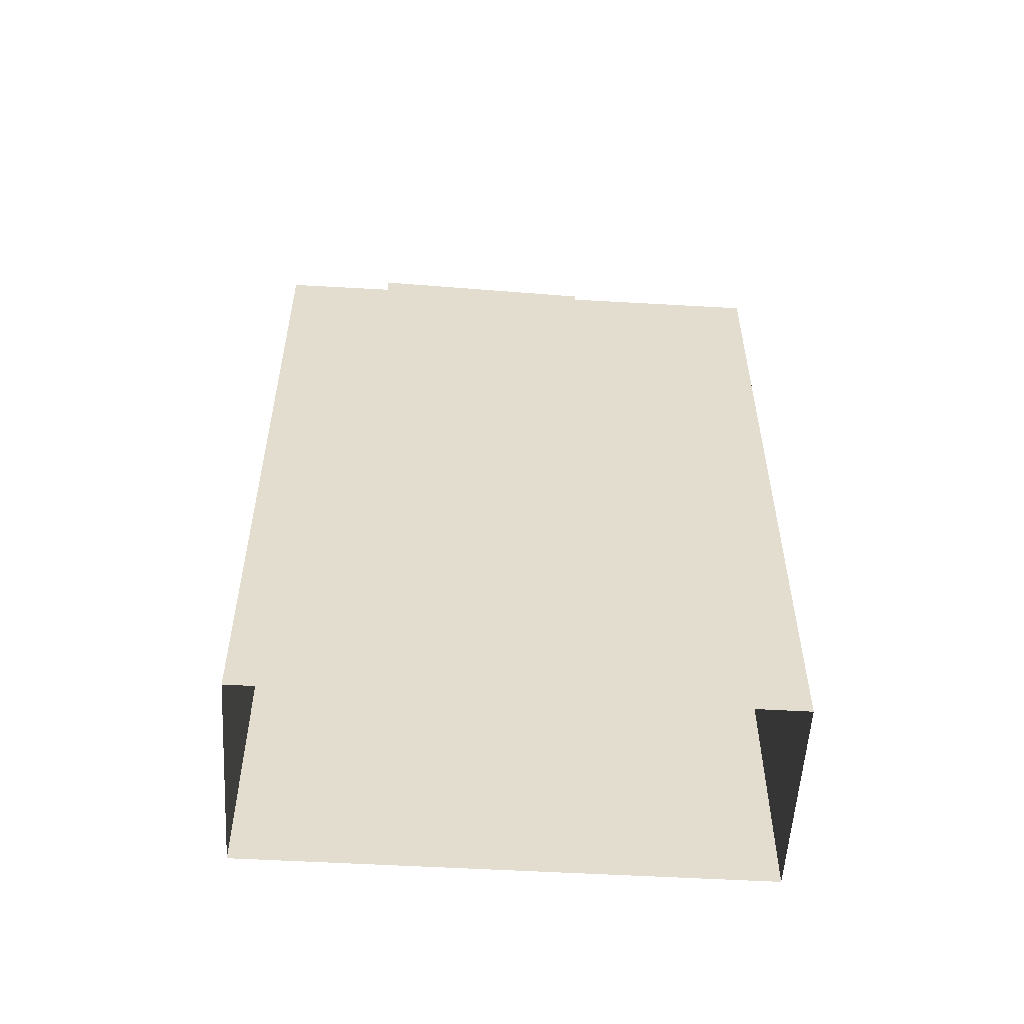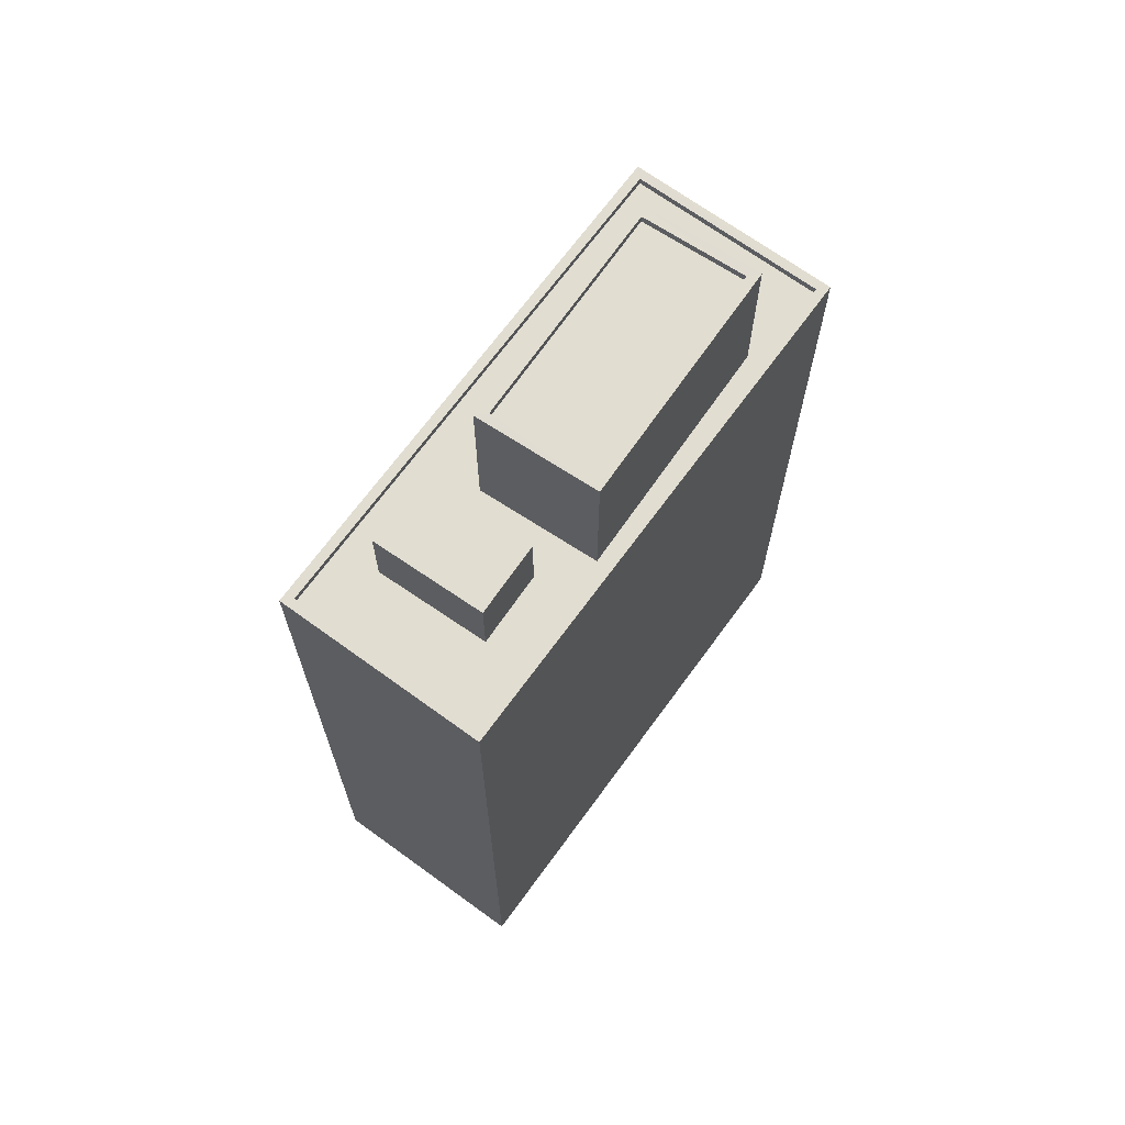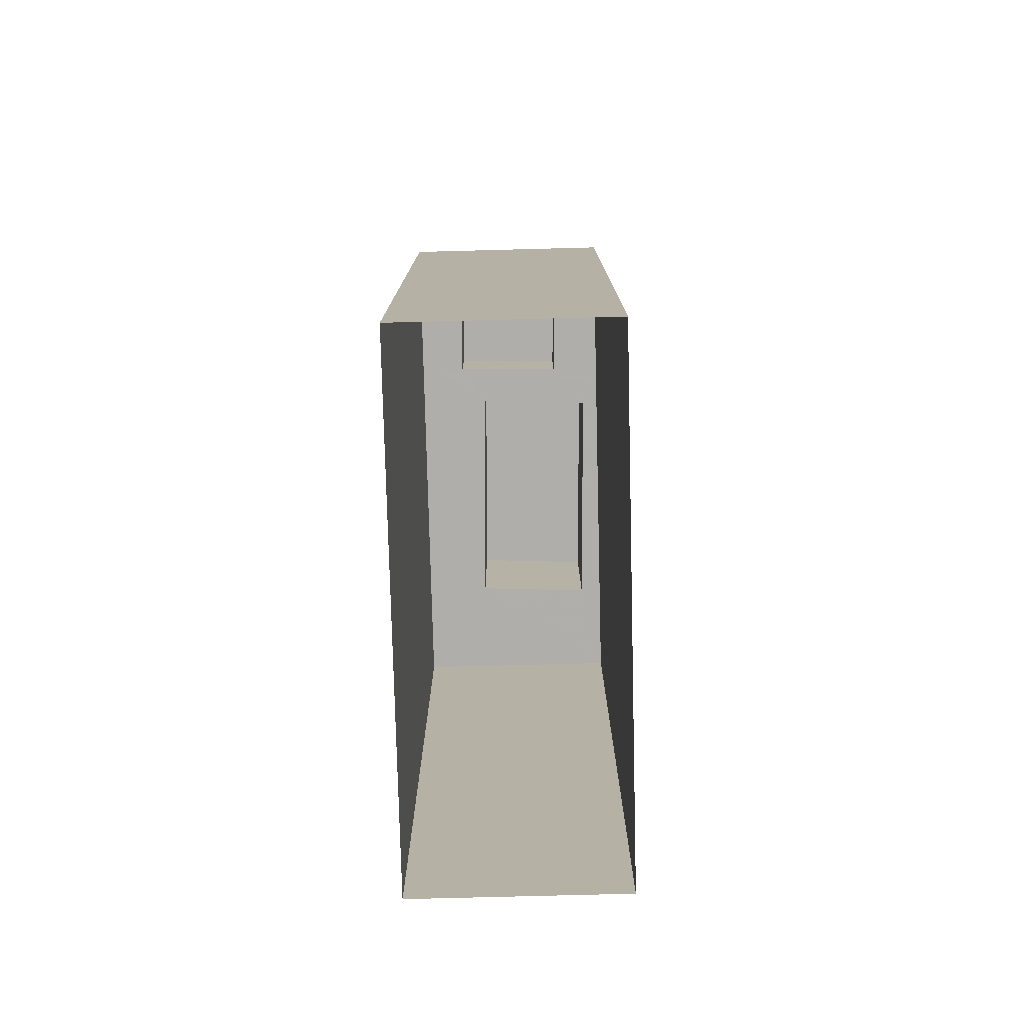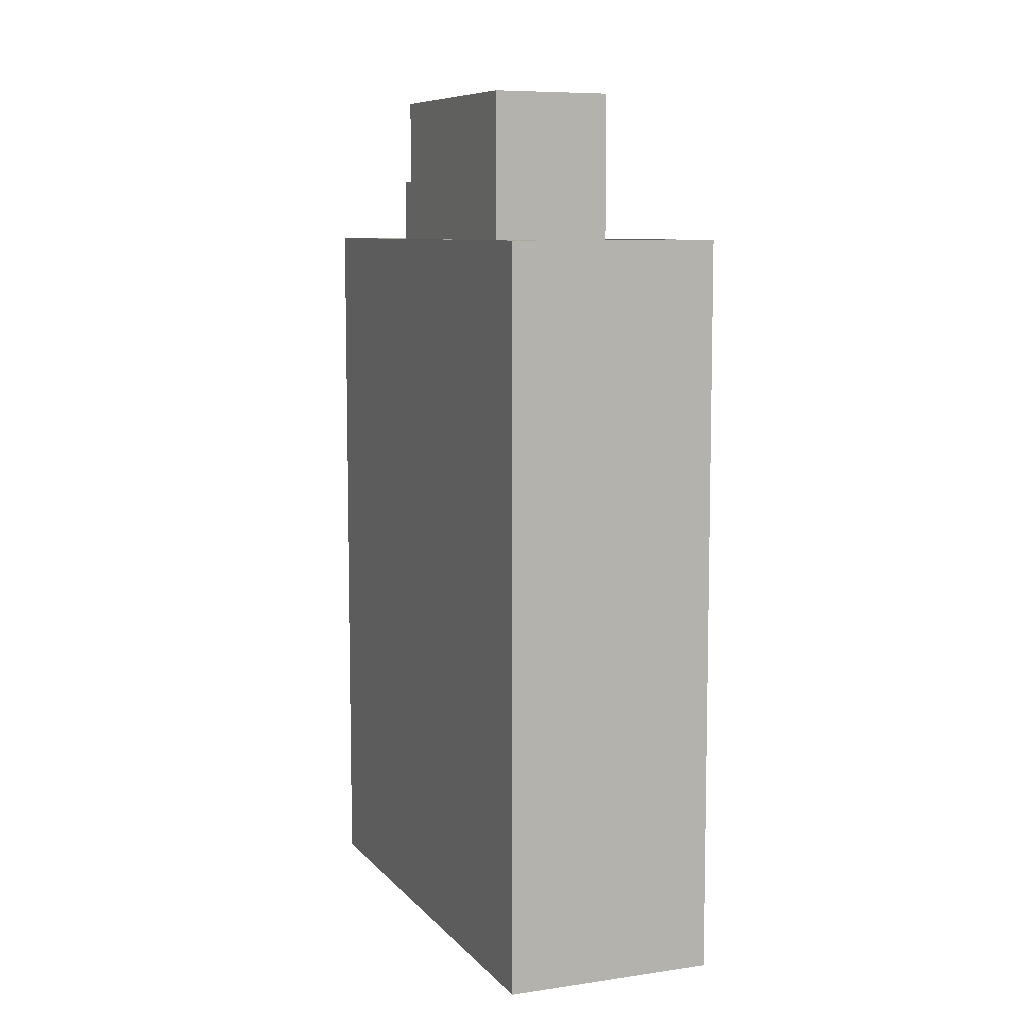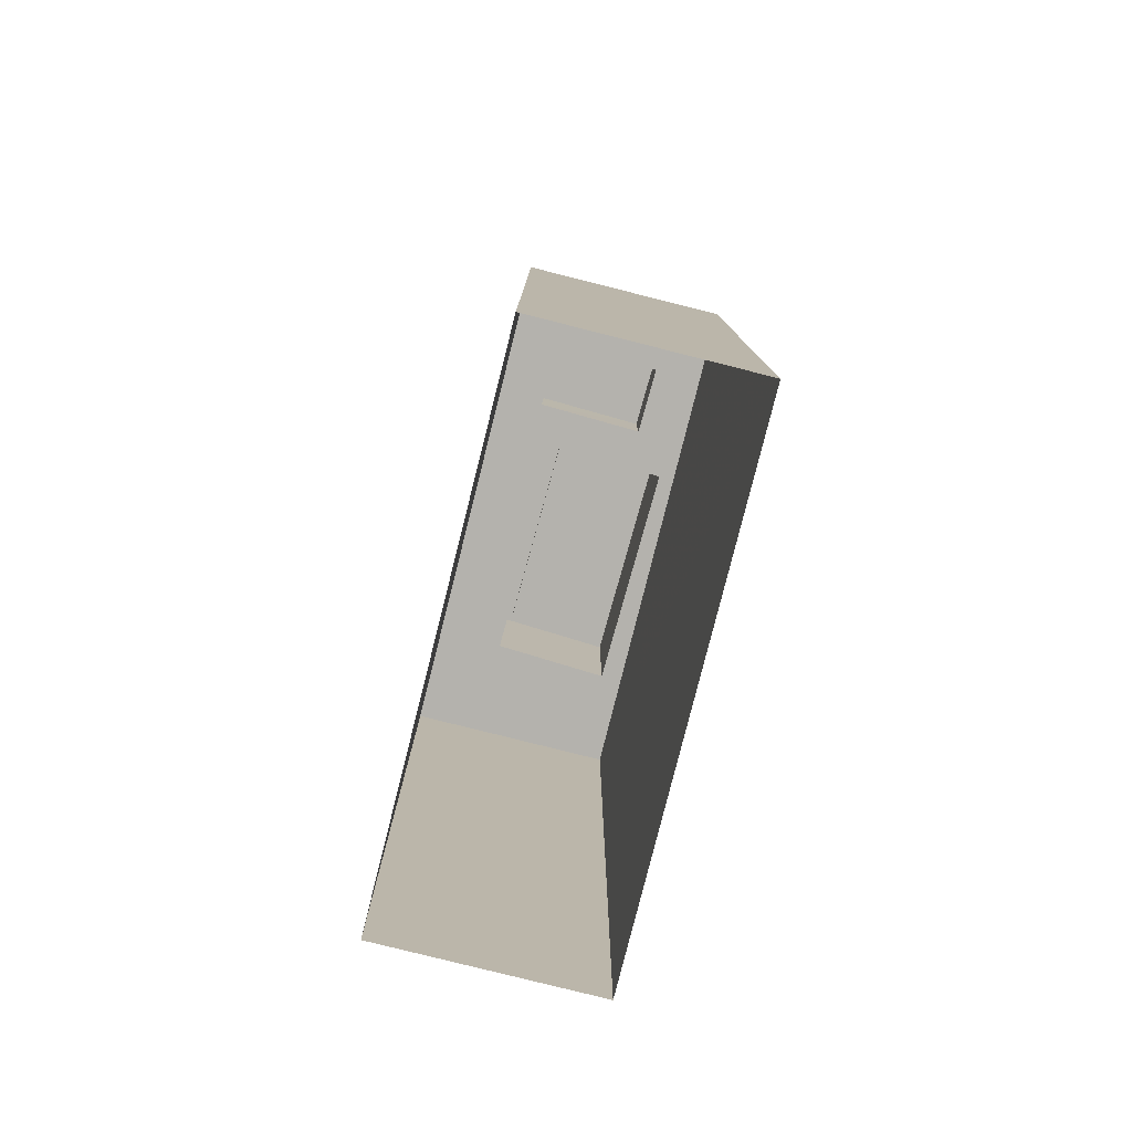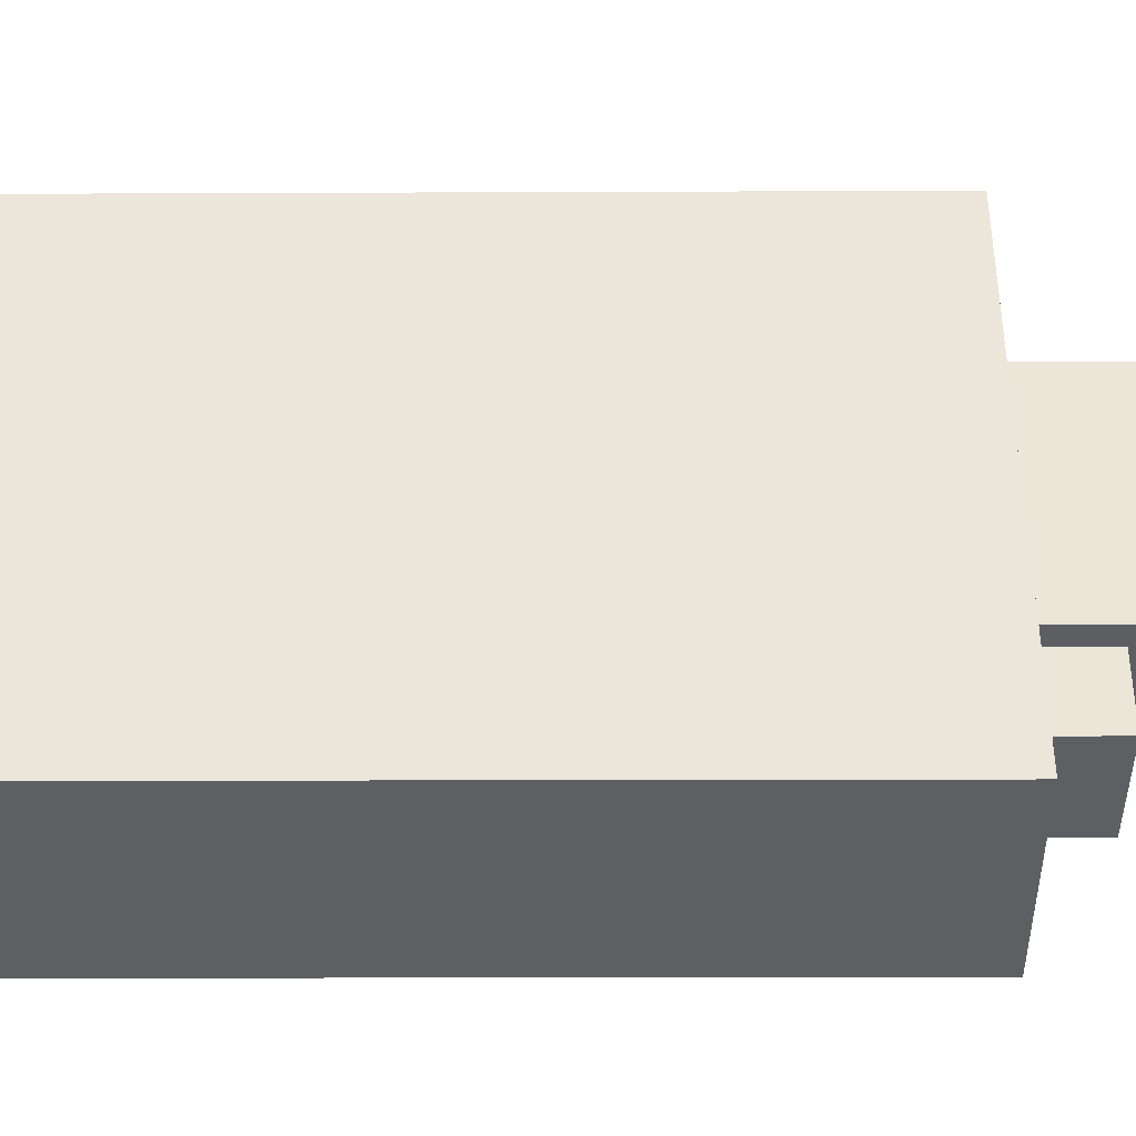
<metadata>
{"format":"obj","ext":"obj","renderer":"f3d","projection":"perspective","resolution":1024,"background":"white","views":[{"elev":-55.2,"azim":-120.7,"up":"+Z"},{"elev":68.8,"azim":8.8,"up":"+Z"},{"elev":-77.9,"azim":-25.8,"up":"+Z"},{"elev":8.1,"azim":130.7,"up":"+Z"},{"elev":-79.6,"azim":-41.4,"up":"+Z"},{"elev":-13.9,"azim":-89.4,"up":"+Y"}]}
</metadata>
<code>
v -8552 -3.765e+04 49.71
v -8553 -3.766e+04 49.71
v -8553 -3.766e+04 47.38
v -8552 -3.765e+04 47.38
v -8556 -3.766e+04 49.72
v -8556 -3.766e+04 47.38
v -8555 -3.765e+04 49.72
v -8555 -3.765e+04 47.38
v -8552 -3.766e+04 47.63
v -8552 -3.766e+04 47.38
v -8558 -3.766e+04 47.38
v -8558 -3.766e+04 47.63
v -8556 -3.765e+04 47.38
v -8552 -3.764e+04 47.38
v -8550 -3.764e+04 47.63
v -8550 -3.764e+04 47.38
v -8545 -3.764e+04 47.63
v -8545 -3.764e+04 47.38
v -8546 -3.765e+04 47.38
v -8550 -3.766e+04 47.38
v -8558 -3.766e+04 23.57
v -8551 -3.764e+04 47.63
v -8551 -3.764e+04 23.57
v -8558 -3.766e+04 47.63
v -8544 -3.764e+04 47.63
v -8544 -3.764e+04 23.57
v -8552 -3.766e+04 47.63
v -8552 -3.766e+04 23.57
v -8550 -3.765e+04 52.34
v -8550 -3.765e+04 52.09
v -8553 -3.765e+04 52.09
v -8553 -3.765e+04 52.34
v -8550 -3.765e+04 52.34
v -8550 -3.765e+04 52.09
v -8547 -3.765e+04 52.34
v -8547 -3.765e+04 52.09
v -8554 -3.765e+04 47.38
v -8554 -3.765e+04 52.34
v -8550 -3.765e+04 52.34
v -8550 -3.765e+04 47.38
v -8547 -3.765e+04 52.34
v -8547 -3.765e+04 47.38
v -8550 -3.765e+04 47.38
v -8550 -3.765e+04 52.34
f 23 28 21
f 23 26 28
f 1 2 3
f 4 1 3
f 2 5 6
f 3 2 6
f 6 7 8
f 6 5 7
f 8 1 4
f 8 7 1
f 9 10 11
f 12 9 11
f 13 14 15
f 11 13 12
f 14 16 15
f 12 13 15
f 17 16 18
f 17 15 16
f 19 20 17
f 18 19 17
f 20 10 9
f 17 20 9
f 21 22 23
f 21 24 22
f 25 26 23
f 22 25 23
f 25 27 28
f 26 25 28
f 27 21 28
f 27 24 21
f 29 30 31
f 32 29 31
f 33 31 34
f 33 32 31
f 35 34 36
f 35 33 34
f 35 36 30
f 29 35 30
f 37 38 39
f 40 37 39
f 41 40 39
f 41 42 40
f 43 42 41
f 44 43 41
f 37 43 44
f 38 37 44
f 1 5 2
f 1 7 5
f 37 14 13
f 8 37 13
f 37 40 14
f 20 19 43
f 20 43 4
f 4 37 8
f 43 19 42
f 4 43 37
f 40 16 14
f 16 40 18
f 19 18 42
f 18 40 42
f 11 6 13
f 13 6 8
f 3 20 4
f 10 6 11
f 3 10 20
f 10 3 6
f 25 22 17
f 24 27 12
f 22 24 12
f 12 27 9
f 17 22 15
f 12 15 22
f 17 9 27
f 25 17 27
f 30 34 31
f 30 36 34
f 41 39 35
f 32 38 44
f 29 32 44
f 39 38 32
f 35 39 33
f 33 39 32
f 35 44 41
f 35 29 44

</code>
